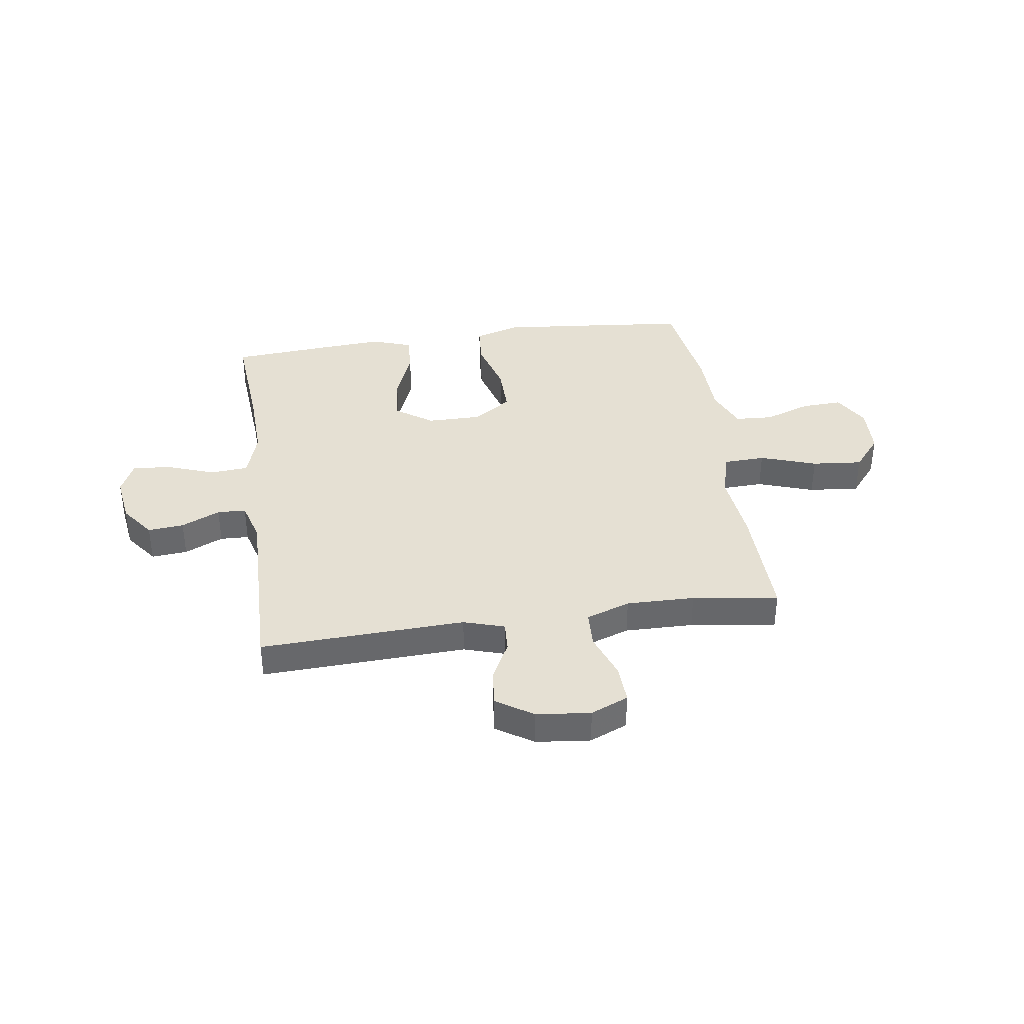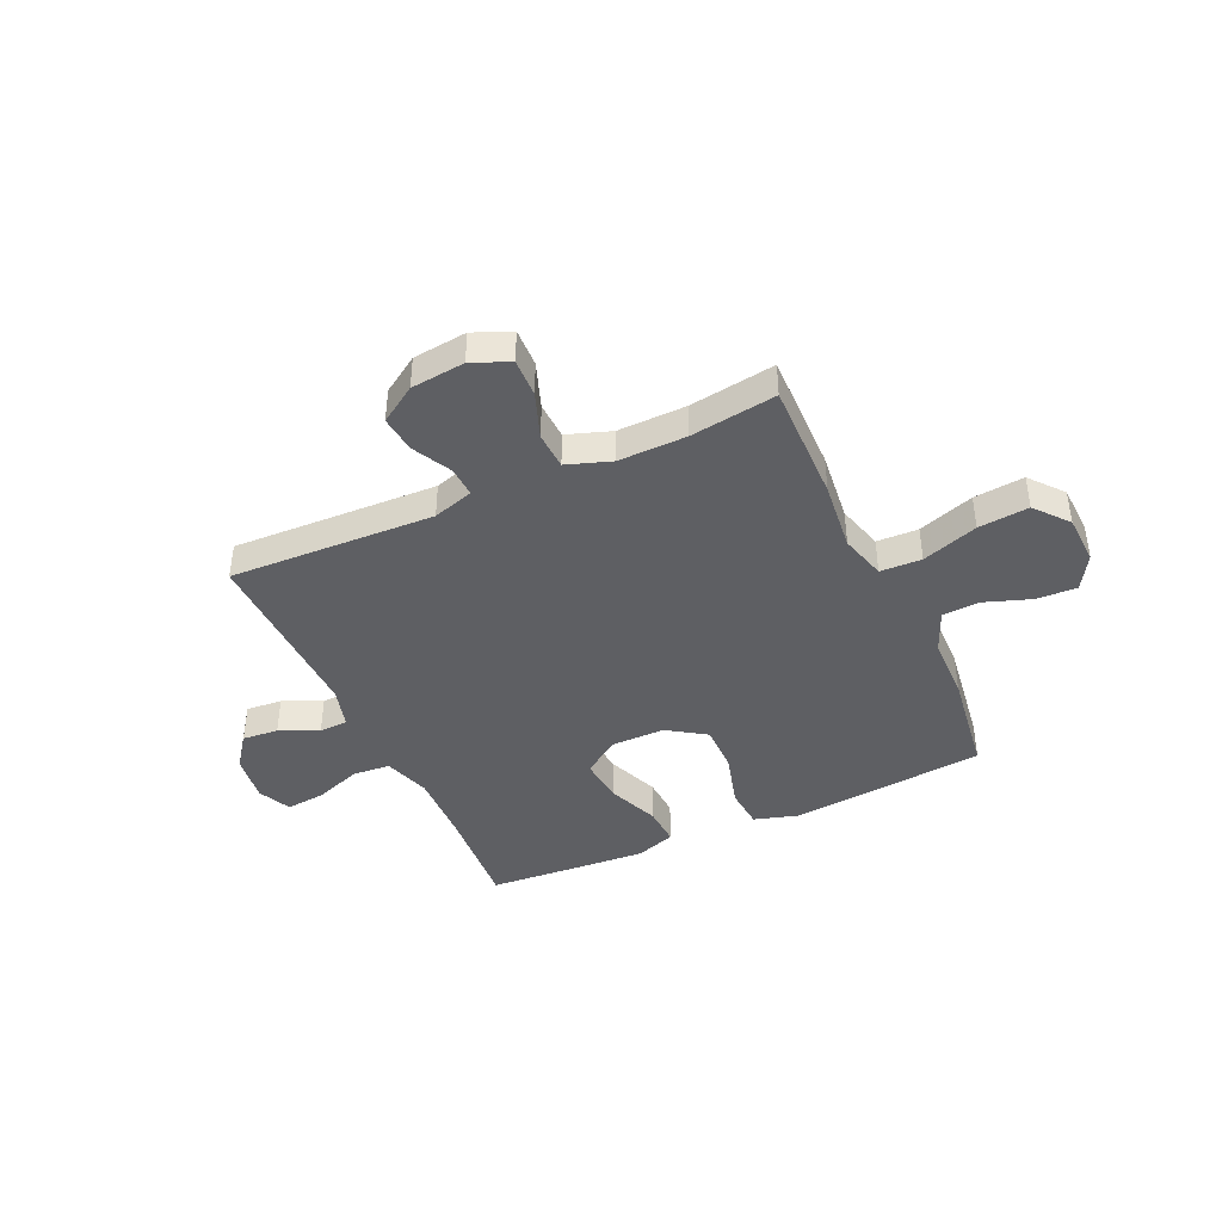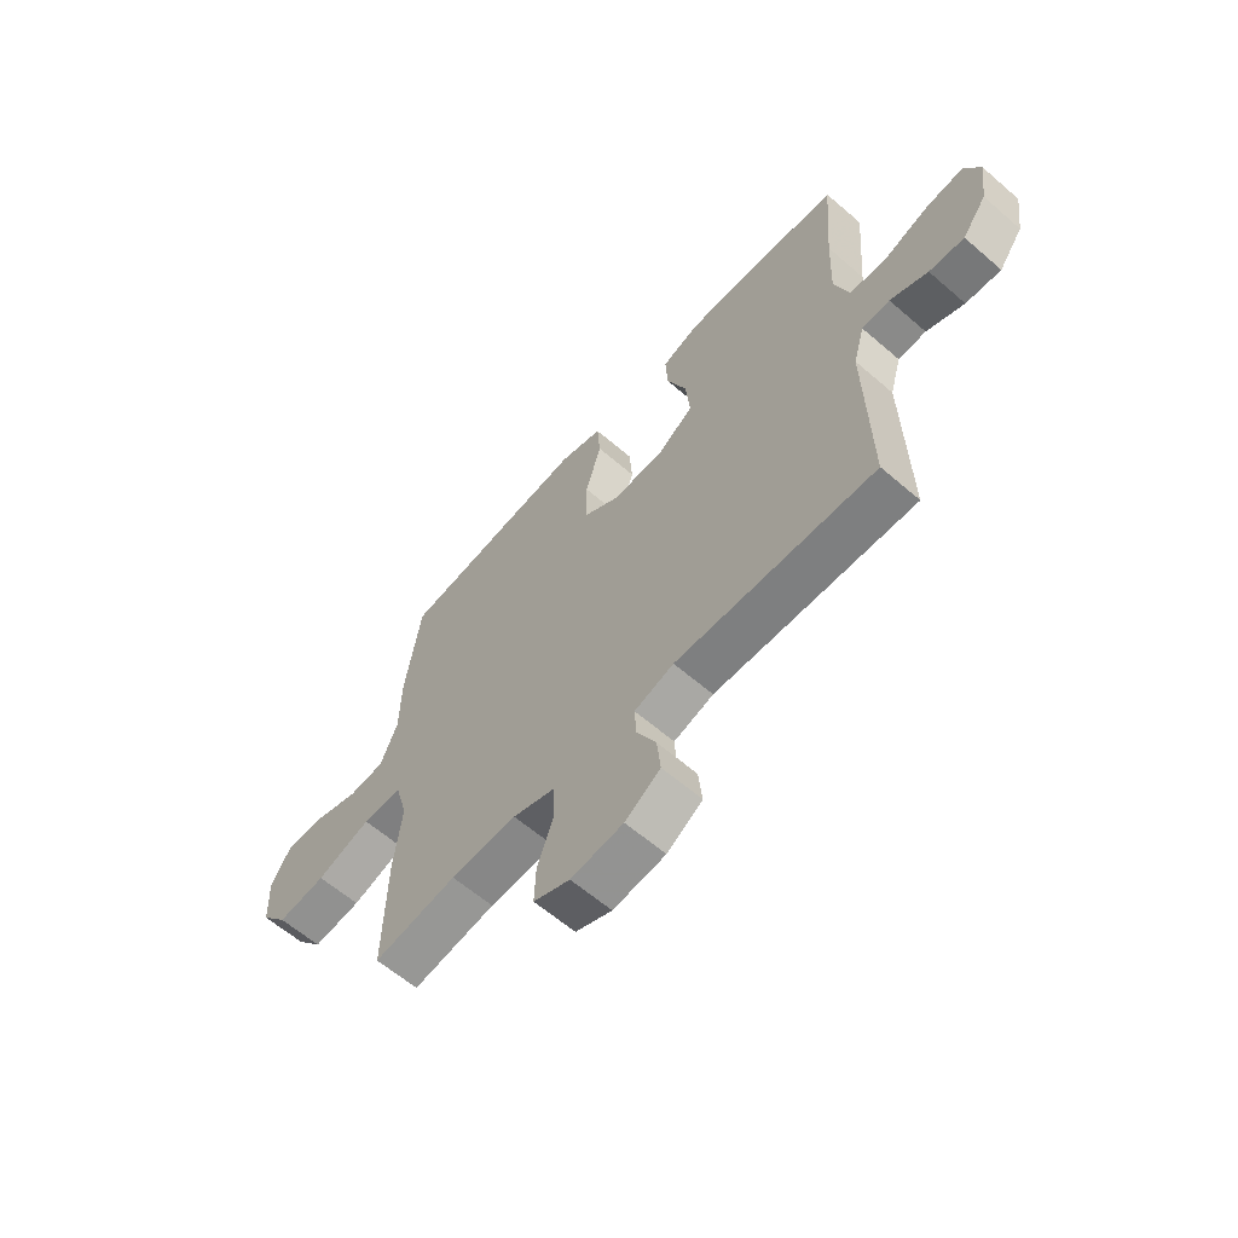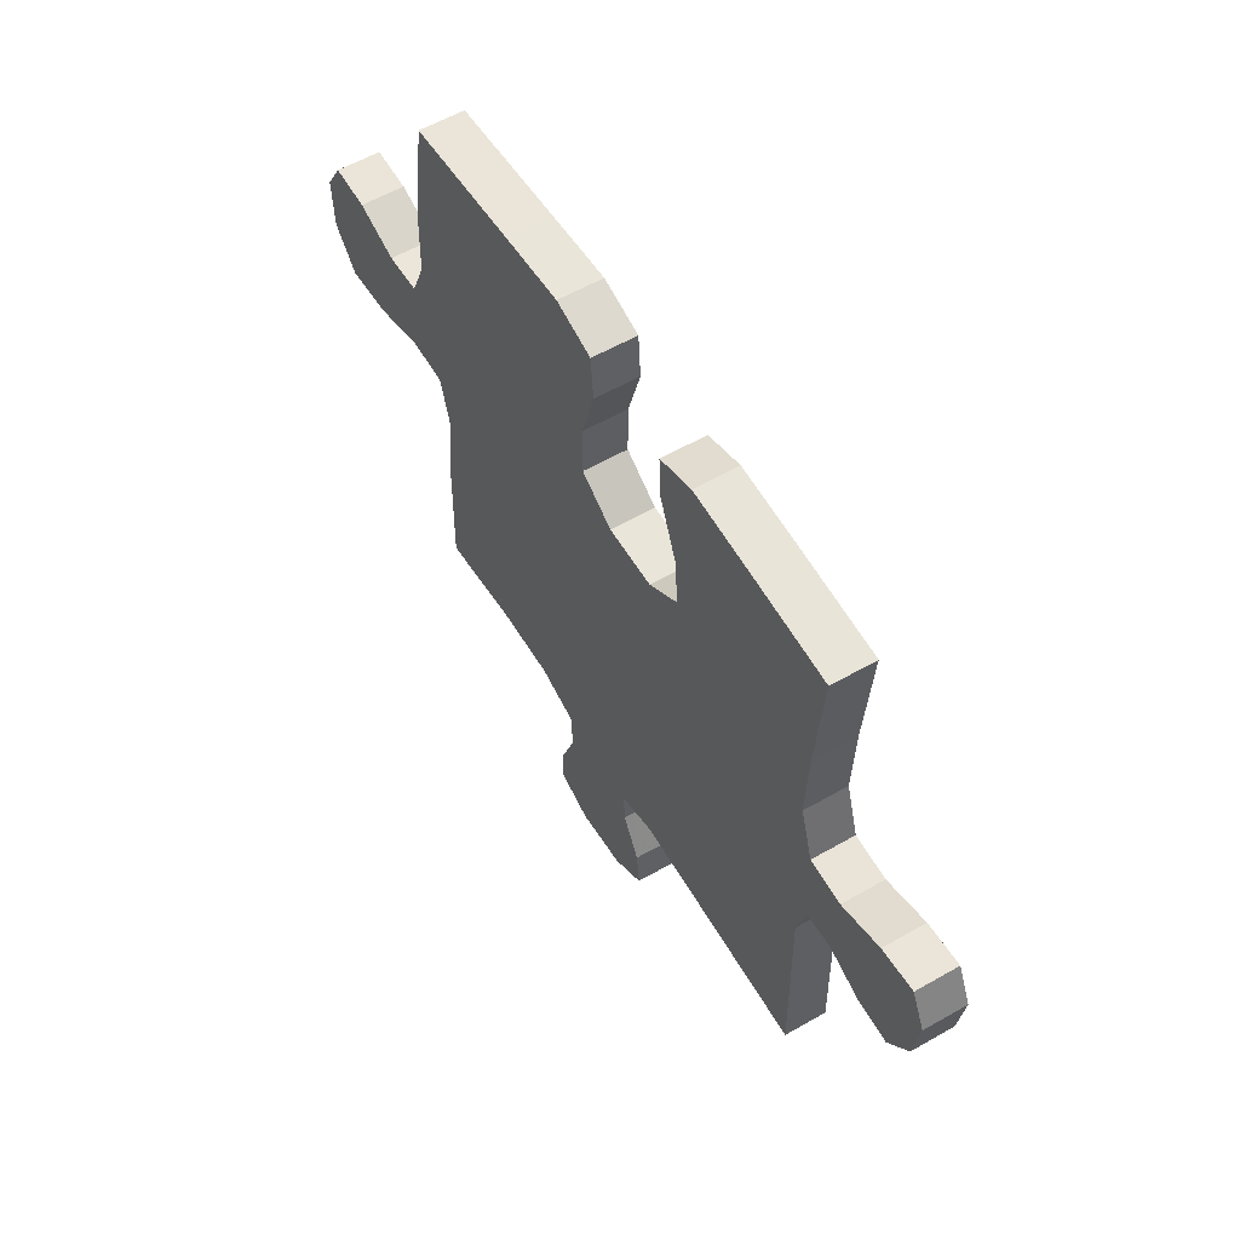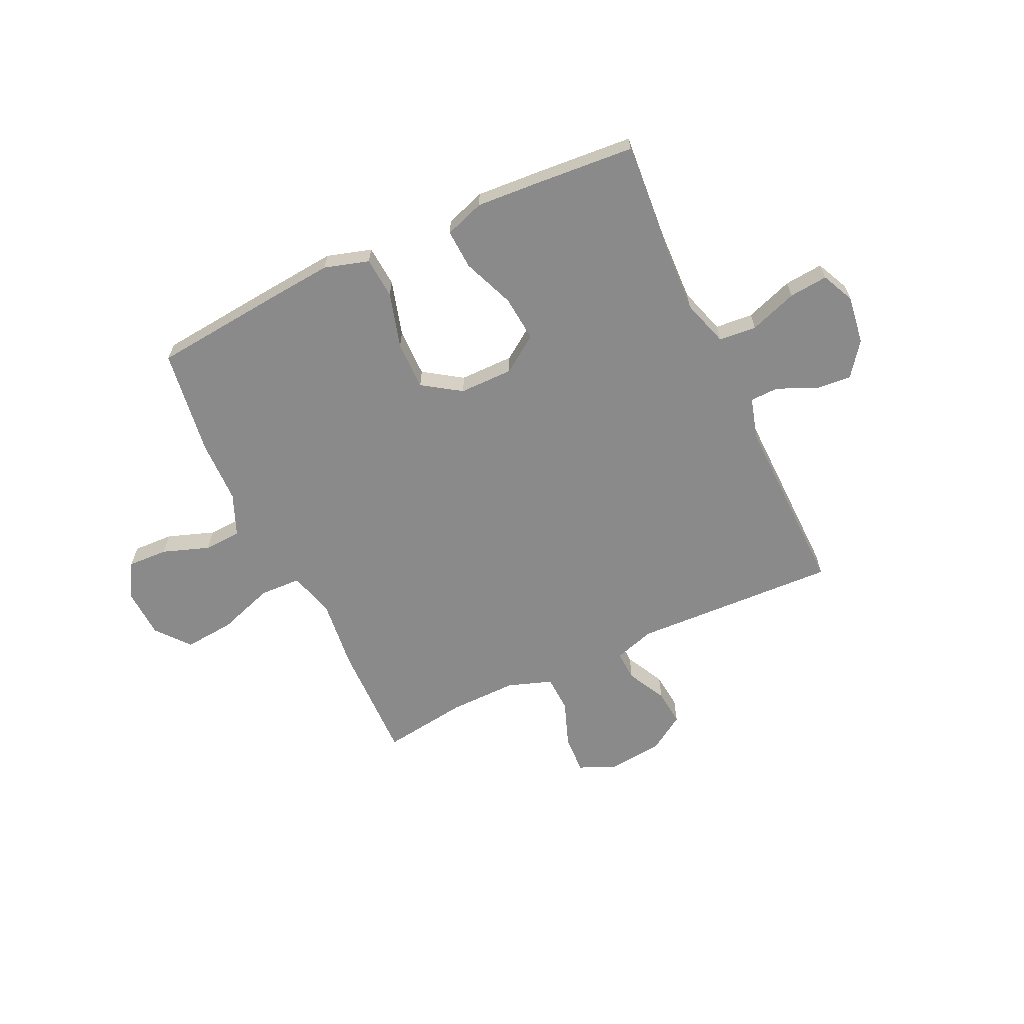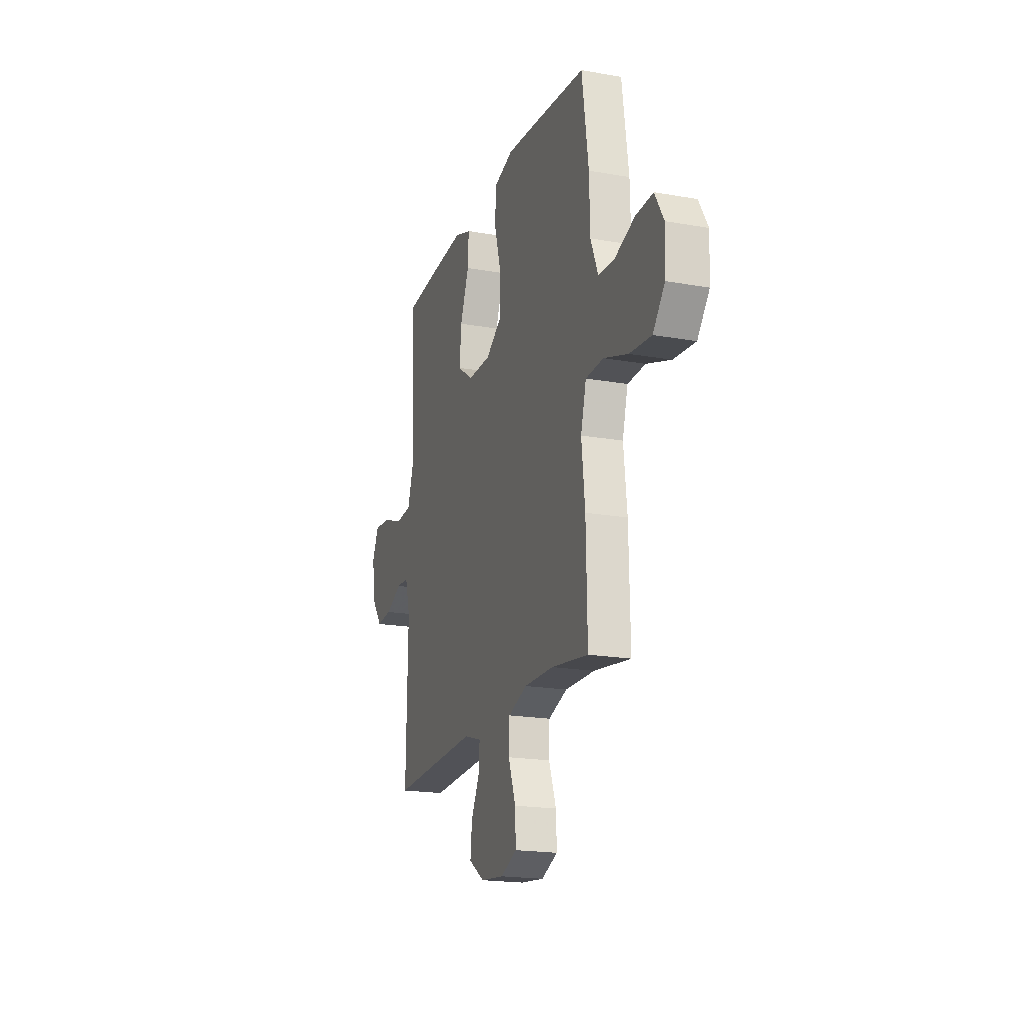
<metadata>
{"format":"obj","ext":"obj","renderer":"f3d","projection":"perspective","resolution":1024,"background":"white","views":[{"elev":38.0,"azim":171.8,"up":"+Y"},{"elev":-41.7,"azim":-155.3,"up":"+Y"},{"elev":-61.6,"azim":48.7,"up":"+Z"},{"elev":57.8,"azim":59.3,"up":"+Z"},{"elev":-63.5,"azim":25.1,"up":"+Y"},{"elev":-19.3,"azim":-108.5,"up":"+Z"}]}
</metadata>
<code>
v -0.5 0.07 -0.5
v -0.495 0.07 -0.272
v -0.48 0.07 -0.139
v -0.504 0.07 -0.052
v -0.582 0.07 -0.049
v -0.688 0.07 -0.085
v -0.783 0.07 -0.094
v -0.835 0.07 -0.031
v -0.839 0.07 0.063
v -0.8 0.07 0.129
v -0.724 0.07 0.126
v -0.636 0.07 0.095
v -0.565 0.07 0.099
v -0.532 0.07 0.178
v -0.529 0.07 0.3
v -0.5 0.07 0.5
v -0.262 0.07 0.524
v -0.132 0.07 0.536
v -0.048 0.07 0.511
v -0.042 0.07 0.433
v -0.072 0.07 0.328
v -0.073 0.07 0.236
v -0.001 0.07 0.188
v 0.101 0.07 0.188
v 0.17 0.07 0.236
v 0.162 0.07 0.323
v 0.123 0.07 0.421
v 0.119 0.07 0.496
v 0.194 0.07 0.522
v 0.316 0.07 0.514
v 0.5 0.07 0.5
v 0.484 0.07 0.296
v 0.479 0.07 0.161
v 0.507 0.07 0.072
v 0.578 0.07 0.066
v 0.668 0.07 0.098
v 0.741 0.07 0.105
v 0.77 0.07 0.043
v 0.757 0.07 -0.049
v 0.71 0.07 -0.112
v 0.642 0.07 -0.106
v 0.569 0.07 -0.073
v 0.515 0.07 -0.075
v 0.493 0.07 -0.153
v 0.5 0.07 -0.5
v 0.113 0.07 -0.484
v 0.036 0.07 -0.508
v 0.039 0.07 -0.565
v 0.077 0.07 -0.639
v 0.084 0.07 -0.708
v 0.015 0.07 -0.753
v -0.087 0.07 -0.764
v -0.158 0.07 -0.734
v -0.155 0.07 -0.661
v -0.123 0.07 -0.574
v -0.126 0.07 -0.504
v -0.209 0.07 -0.475
v -0.338 0.07 -0.477
v -0.5 0 -0.5
v -0.495 0 -0.272
v -0.48 0 -0.139
v -0.504 0 -0.052
v -0.582 0 -0.049
v -0.688 0 -0.085
v -0.783 0 -0.094
v -0.835 0 -0.031
v -0.839 0 0.063
v -0.8 0 0.129
v -0.724 0 0.126
v -0.636 0 0.095
v -0.565 0 0.099
v -0.532 0 0.178
v -0.529 0 0.3
v -0.5 0 0.5
v -0.262 0 0.524
v -0.132 0 0.536
v -0.048 0 0.511
v -0.042 0 0.433
v -0.072 0 0.328
v -0.073 0 0.236
v -0.001 0 0.188
v 0.101 0 0.188
v 0.17 0 0.236
v 0.162 0 0.323
v 0.123 0 0.421
v 0.119 0 0.496
v 0.194 0 0.522
v 0.316 0 0.514
v 0.5 0 0.5
v 0.484 0 0.296
v 0.479 0 0.161
v 0.507 0 0.072
v 0.578 0 0.066
v 0.668 0 0.098
v 0.741 0 0.105
v 0.77 0 0.043
v 0.757 0 -0.049
v 0.71 0 -0.112
v 0.642 0 -0.106
v 0.569 0 -0.073
v 0.515 0 -0.075
v 0.493 0 -0.153
v 0.5 0 -0.5
v 0.113 0 -0.484
v 0.036 0 -0.508
v 0.039 0 -0.565
v 0.077 0 -0.639
v 0.084 0 -0.708
v 0.015 0 -0.753
v -0.087 0 -0.764
v -0.158 0 -0.734
v -0.155 0 -0.661
v -0.123 0 -0.574
v -0.126 0 -0.504
v -0.209 0 -0.475
v -0.338 0 -0.477
f 53 54 55
f 52 53 55
f 51 52 55
f 50 51 55
f 49 50 55
f 48 49 55
f 47 48 55 56
f 46 47 56 57
f 44 45 46
f 43 44 46 57
f 40 41 42
f 39 40 42
f 38 39 42
f 37 38 42
f 36 37 42
f 35 36 42
f 34 35 42 43
f 43 57 58
f 34 43 58
f 33 34 58
f 30 31 32
f 29 30 32
f 28 29 32
f 27 28 32
f 26 27 32
f 25 26 32 33
f 19 20 21
f 18 19 21
f 17 18 21
f 16 17 21
f 15 16 21
f 14 15 21
f 13 14 21 22
f 10 11 12
f 9 10 12
f 8 9 12
f 7 8 12
f 6 7 12
f 5 6 12
f 4 5 12 13
f 1 2 3
f 58 1 3
f 33 58 3
f 24 25 33
f 33 3 4
f 24 33 4
f 23 24 4
f 4 13 22 23
f 113 112 111
f 113 111 110
f 113 110 109
f 113 109 108
f 113 108 107
f 113 107 106
f 114 113 106 105
f 115 114 105 104
f 104 103 102
f 115 104 102 101
f 100 99 98
f 100 98 97
f 100 97 96
f 100 96 95
f 100 95 94
f 100 94 93
f 101 100 93 92
f 116 115 101
f 116 101 92
f 116 92 91
f 90 89 88
f 90 88 87
f 90 87 86
f 90 86 85
f 90 85 84
f 91 90 84 83
f 79 78 77
f 79 77 76
f 79 76 75
f 79 75 74
f 79 74 73
f 79 73 72
f 80 79 72 71
f 70 69 68
f 70 68 67
f 70 67 66
f 70 66 65
f 70 65 64
f 70 64 63
f 71 70 63 62
f 61 60 59
f 61 59 116
f 61 116 91
f 91 83 82
f 62 61 91
f 62 91 82
f 62 82 81
f 81 80 71 62
f 1 59 60 2
f 2 60 61 3
f 3 61 62 4
f 4 62 63 5
f 5 63 64 6
f 6 64 65 7
f 7 65 66 8
f 8 66 67 9
f 9 67 68 10
f 10 68 69 11
f 11 69 70 12
f 12 70 71 13
f 13 71 72 14
f 14 72 73 15
f 15 73 74 16
f 16 74 75 17
f 17 75 76 18
f 18 76 77 19
f 19 77 78 20
f 20 78 79 21
f 21 79 80 22
f 22 80 81 23
f 23 81 82 24
f 24 82 83 25
f 25 83 84 26
f 26 84 85 27
f 27 85 86 28
f 28 86 87 29
f 29 87 88 30
f 30 88 89 31
f 31 89 90 32
f 32 90 91 33
f 33 91 92 34
f 34 92 93 35
f 35 93 94 36
f 36 94 95 37
f 37 95 96 38
f 38 96 97 39
f 39 97 98 40
f 40 98 99 41
f 41 99 100 42
f 42 100 101 43
f 43 101 102 44
f 44 102 103 45
f 45 103 104 46
f 46 104 105 47
f 47 105 106 48
f 48 106 107 49
f 49 107 108 50
f 50 108 109 51
f 51 109 110 52
f 52 110 111 53
f 53 111 112 54
f 54 112 113 55
f 55 113 114 56
f 56 114 115 57
f 57 115 116 58
f 58 116 59 1

</code>
